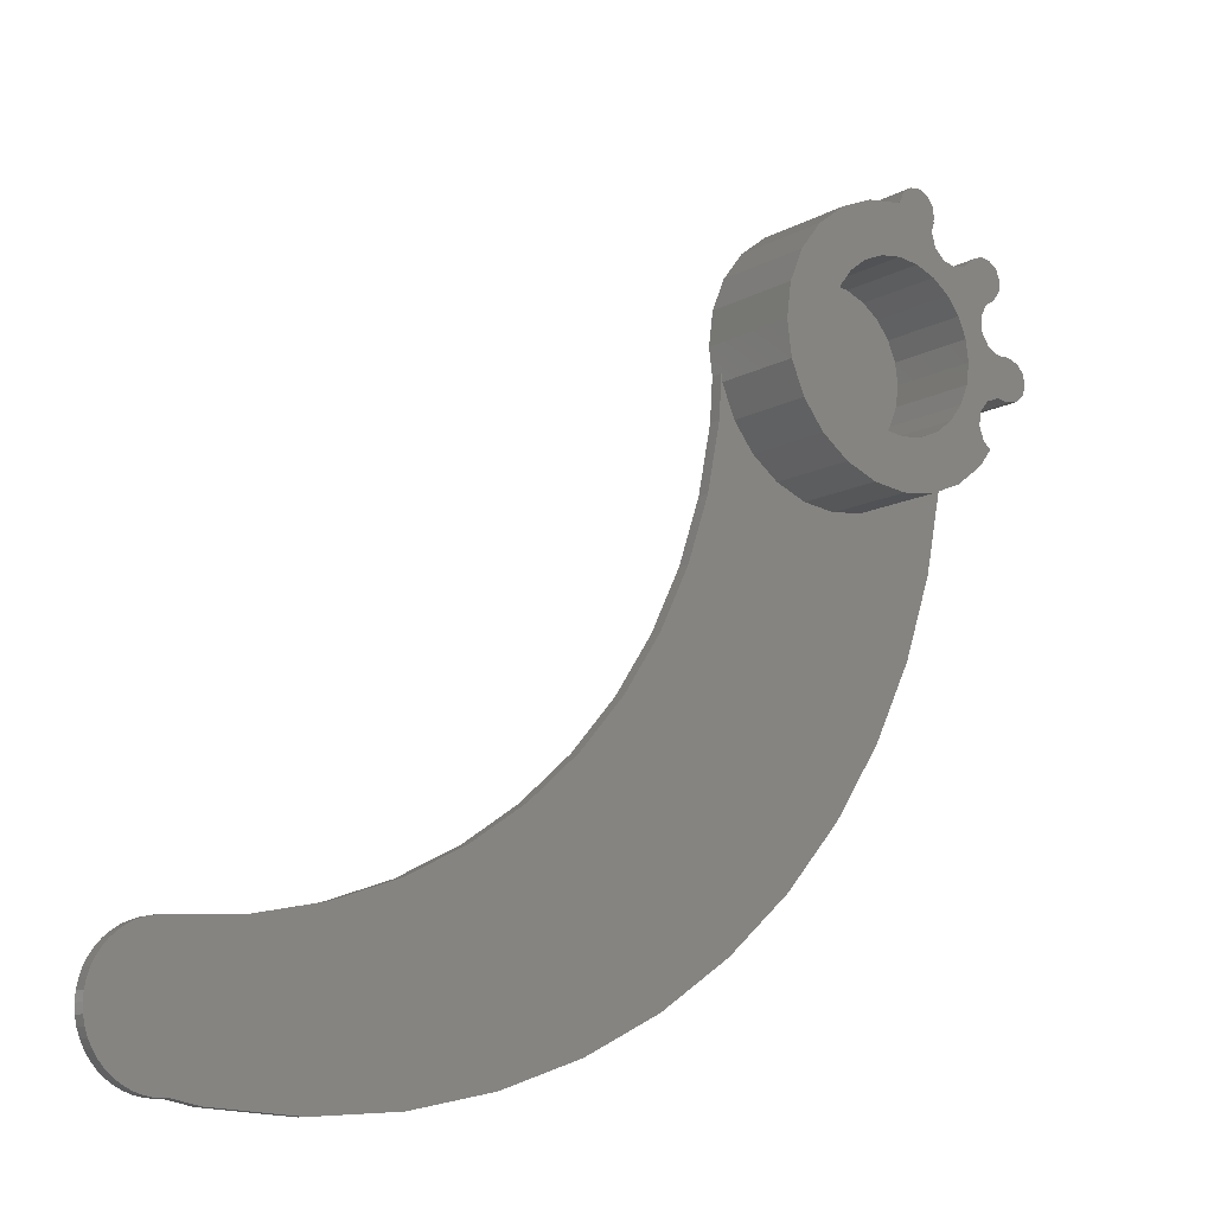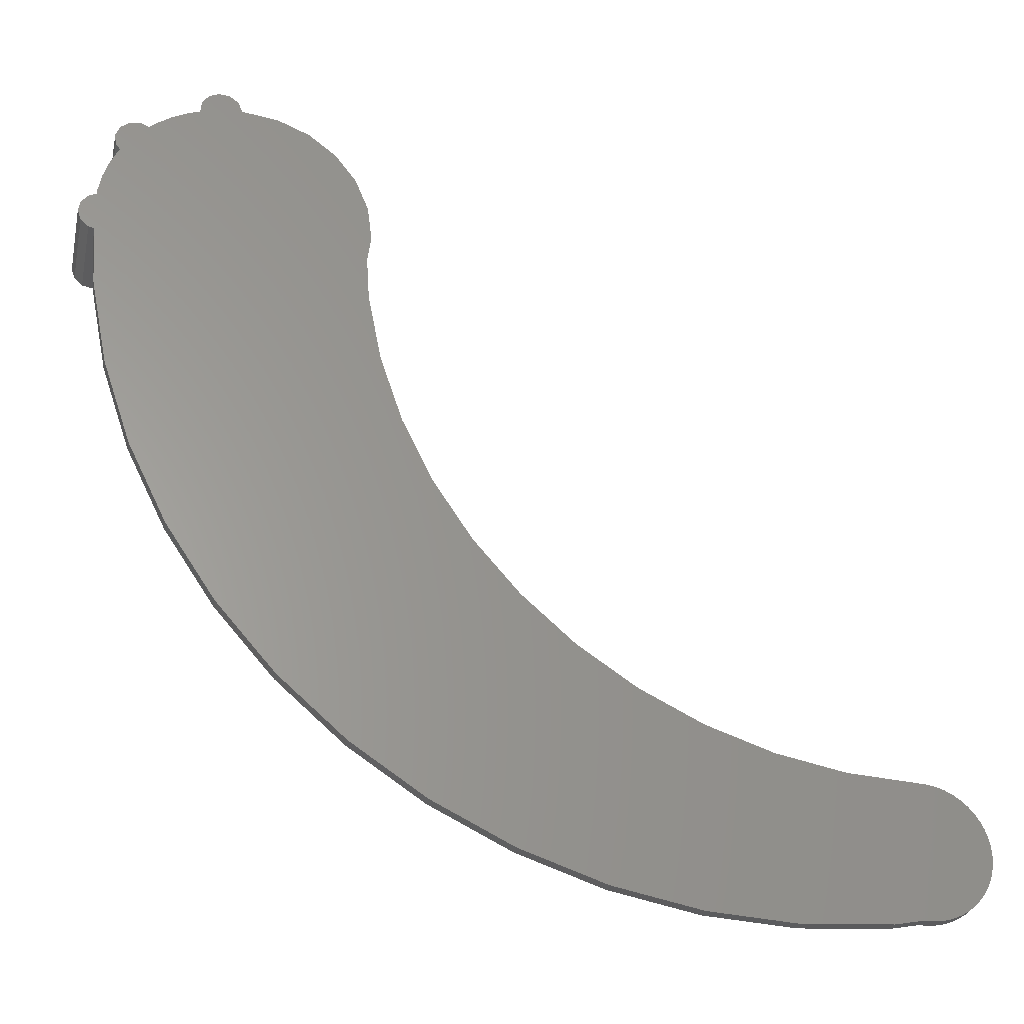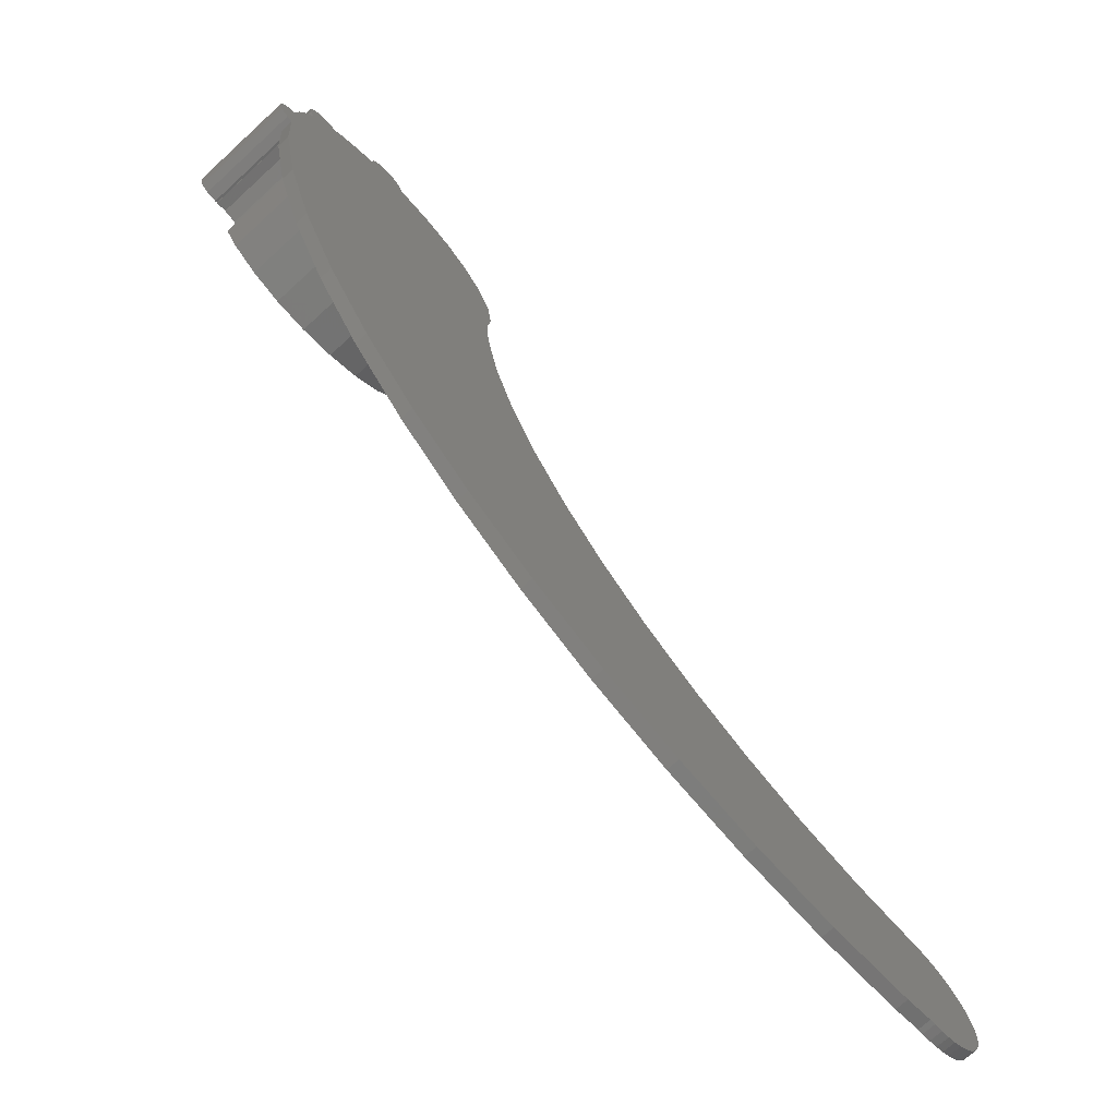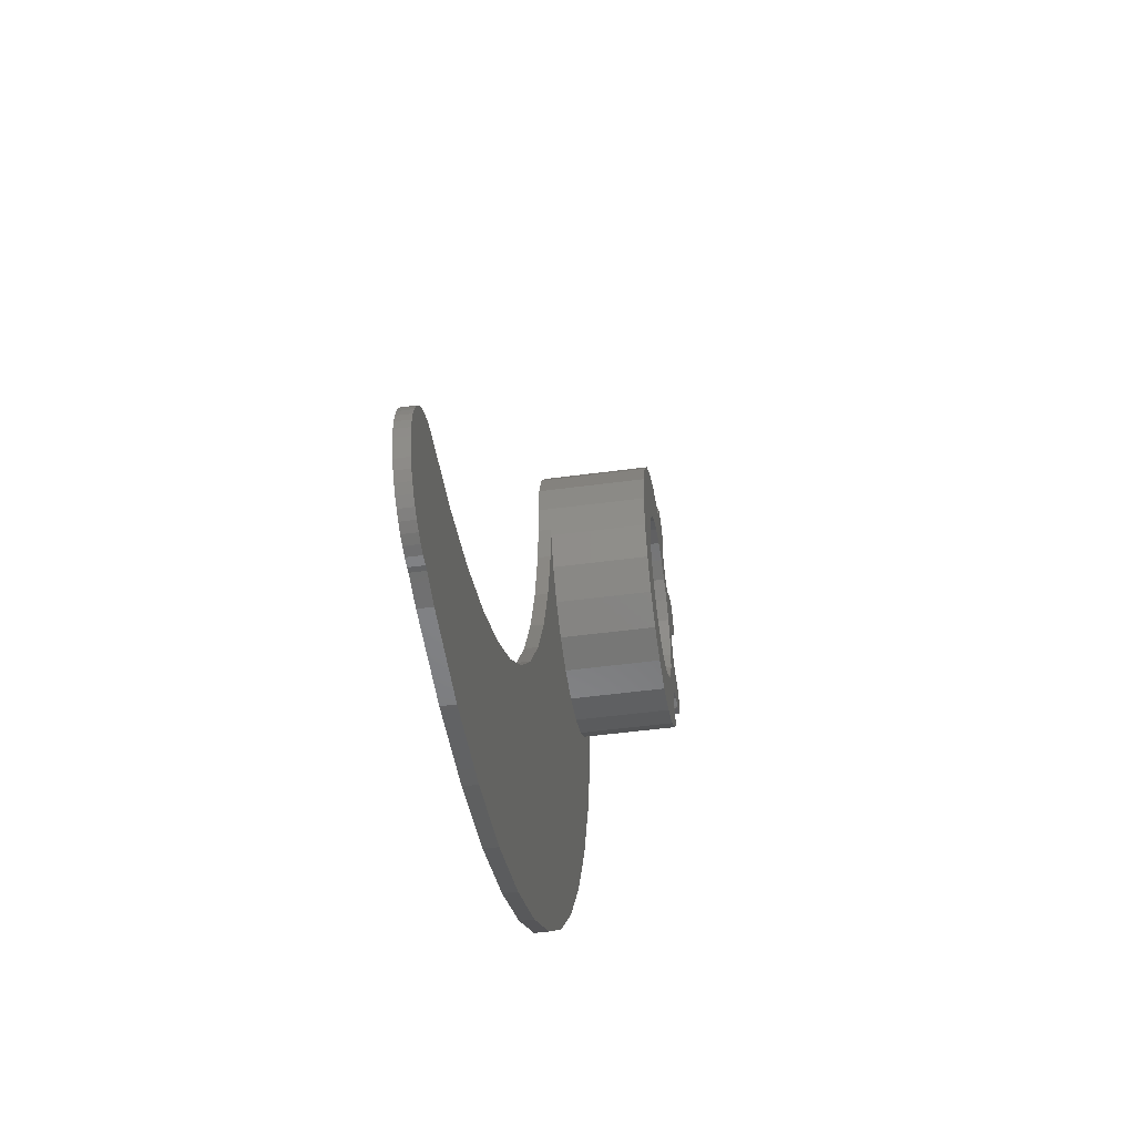
<metadata>
{"format":"stl","ext":"stl","renderer":"f3d","projection":"perspective","resolution":1024,"background":"white","views":[{"elev":-11.8,"azim":-37.5,"up":"+Y"},{"elev":-28.1,"azim":167.8,"up":"+Y"},{"elev":-70.4,"azim":132.6,"up":"+Y"},{"elev":-48.1,"azim":-81.4,"up":"+Y"}]}
</metadata>
<code>
# stl→obj: 322 verts, 640 faces
v 7.313 -0.4255 5
v 7.208 0.08141 0
v 7.208 0.08141 5
v 7.313 -0.4255 0
v 6.489 -1.318 0.6
v 6.256 -1.366 5
v 6.256 -1.366 0.6
v 6.763 -1.261 5
v 6.763 -1.261 0
v 6.489 -1.318 0
v 6.372 0.6309 0.6
v 6.245 0.6046 5
v 6.372 0.6309 5
v 6.245 0.6046 0.6
v 7.15 -0.9169 0
v 6.537 0.5763 0
v 6.864 0.4681 0
v -6.158 -1.268 0
v -0.8975 6.207 0
v 6.3 -4.203 0
v 6.359 1.637 0
v 6.521 0.8256 0
v 6.094 2.42 0
v 5.667 3.254 0
v -6.292 -3.309 0
v 5.478 -8.334 0
v 5.95 4.069 0
v 5.89 3.554 0
v 5.745 4.544 0
v 5.33 4.853 0
v 5.728 3.162 0
v 4.417 4.741 0
v 4.816 4.913 0
v -6.939 -6.561 0
v 4.124 -12.32 0
v -8.005 -9.701 0
v 2.261 -16.1 0
v 3.412 5.478 0
v 2.077 6.045 0
v 4.1 5.018 0
v 2.67 5.844 0
v -0.248 6.292 0
v 1.74 6.995 0
v 0.1201 6.316 0
v 1.271 7.214 0
v 0.7552 7.169 0
v 0.3312 6.872 0
v 2.037 6.571 0
v -9.471 -12.68 0
v -0.07931 -19.6 0
v 0.08312 6.314 0
v 0 6.325 0
v -11.31 -15.43 0
v -2.857 -22.77 0
v -0.5756 6.271 0
v -4.472 4.472 0
v -3.163 5.478 0
v -1.637 6.109 0
v -6.023 -25.55 0
v -5.478 3.163 0
v -6.109 1.637 0
v -13.5 -17.93 0
v -9.526 -27.89 0
v -15.99 -20.11 0
v -13.3 -29.75 0
v -18.75 -21.95 0
v -17.29 -31.1 0
v -21.72 -23.42 0
v -21.42 -31.93 0
v -24.86 -24.49 0
v -25.63 -32.2 0
v -28.12 -25.13 0
v -29.83 -31.93 0
v -31.84 -25.38 0
v -31.17 -31.66 0
v -31.84 -31.65 0
v -31.43 -31.68 0
v -32.24 -31.57 0
v -32.24 -25.46 0
v -32.64 -31.43 0
v -32.64 -25.59 0
v -33.01 -31.25 0
v -33.01 -25.77 0
v -33.35 -31.02 0
v -33.35 -26 0
v -33.66 -30.75 0
v -33.66 -26.28 0
v -33.93 -30.44 0
v -33.93 -26.59 0
v -34.16 -30.09 0
v -34.16 -26.93 0
v -34.35 -29.72 0
v -34.35 -27.3 0
v -34.48 -29.33 0
v -34.48 -27.69 0
v -34.56 -28.93 0
v -34.56 -28.1 0
v -34.59 -28.51 0
v 2.082 6.056 0
v 0.1125 6.403 0
v -6.325 0 0
v 6.864 0.4681 5
v 6.537 0.5763 0.6
v 7.15 -0.9169 5
v 2.037 6.571 5
v 2.031 5.946 5
v 2.082 6.056 5
v 1.74 6.995 5
v 0.1207 6.309 5
v 2.077 5.927 5
v 1.941 5.45 5
v 5.502 3.105 5
v 5.95 4.069 5
v 5.745 4.544 5
v 5.89 3.554 5
v 5.581 3.139 5
v 5.33 4.853 5
v 5.074 2.781 5
v 5.518 3.064 5
v 4.277 4.622 5
v 4.816 4.913 5
v 3.875 4.296 5
v 4.763 2.184 5
v 3.925 0 5
v 4.585 -2.057 5
v 4.341 4.708 5
v 3.791 -1.016 5
v 2.775 2.775 5
v 4.24 4.651 5
v 3.399 -1.962 5
v 4.477 -2.721 5
v 2.775 -2.775 5
v 4.472 -4.472 5
v 3.163 -5.478 5
v 1.962 -3.399 5
v 1.637 -6.109 5
v 1.016 -3.791 5
v 0 -3.925 5
v 0 -6.325 5
v -1.016 -3.791 5
v -1.637 -6.109 5
v -1.962 -3.399 5
v -3.163 -5.478 5
v -2.775 -2.775 5
v -4.472 -4.472 5
v -3.399 -1.962 5
v -5.478 -3.163 5
v -3.791 -1.016 5
v -6.109 -1.637 5
v -3.925 0 5
v -6.109 1.637 5
v -3.791 1.016 5
v -5.478 3.163 5
v -6.325 0 5
v 3.399 1.962 5
v 3.791 1.016 5
v 3.222 4.132 5
v 1.962 3.399 5
v 2.575 4.315 5
v 2.106 4.798 5
v 1.016 3.791 5
v 1.271 7.214 5
v 0.7552 7.169 5
v 0.3312 6.872 5
v 0 3.925 5
v 0 6.325 5
v -1.016 3.791 5
v -1.637 6.109 5
v -1.962 3.399 5
v -3.163 5.478 5
v -2.775 2.775 5
v -4.472 4.472 5
v -3.399 1.962 5
v 6.15 -1.331 5
v 5.751 0.6332 5
v 6.239 0.6546 5
v 5.639 -1.296 5
v 6.144 -1.377 5
v 5.154 0.9439 5
v 5.01 -1.535 5
v 4.792 1.511 5
v 4.717 -3.35 5
v 5.096 -3.659 5
v 0.1125 6.403 5
v 6.15 -1.331 0.6
v 4.277 4.622 0.6
v 4.341 4.708 0.6
v 4.417 4.741 0.6
v 5.502 3.105 0.6
v 5.581 3.139 0.6
v 5.667 3.254 0.6
v 0.1201 6.316 0.6
v 0.1207 6.309 0.6
v 2.077 6.045 0.6
v 2.031 5.946 0.6
v 5.903 -3.883 0.6
v 6.3 -4.203 0.6
v 6.331 -3.72 0.6
v 4.472 -4.472 0.6
v 5.239 -3.775 0.6
v 5.096 -3.659 0.6
v 5.478 -8.334 0.6
v 3.163 -5.478 0.6
v 1.637 -6.109 0.6
v 4.124 -12.32 0.6
v 0 -6.325 0.6
v 2.261 -16.1 0.6
v -1.637 -6.109 0.6
v -8.005 -9.701 0.6
v -9.471 -12.68 0.6
v -3.163 -5.478 0.6
v -6.939 -6.561 0.6
v -4.472 -4.472 0.6
v -6.292 -3.309 0.6
v -5.478 -3.163 0.6
v -6.109 -1.637 0.6
v -6.158 -1.268 0.6
v -0.07931 -19.6 0.6
v -11.31 -15.43 0.6
v -2.857 -22.77 0.6
v -6.023 -25.55 0.6
v -13.5 -17.93 0.6
v -9.526 -27.89 0.6
v -15.99 -20.11 0.6
v -13.3 -29.75 0.6
v -18.75 -21.95 0.6
v -17.29 -31.1 0.6
v -21.72 -23.42 0.6
v -21.42 -31.93 0.6
v -24.86 -24.49 0.6
v -25.63 -32.2 0.6
v -28.12 -25.13 0.6
v -29.83 -31.93 0.6
v -31.84 -25.38 0.6
v -31.17 -31.66 0.6
v -31.84 -31.65 0.6
v -31.43 -31.68 0.6
v -32.24 -25.46 0.6
v -32.24 -31.57 0.6
v -32.64 -25.59 0.6
v -32.64 -31.43 0.6
v -33.01 -25.77 0.6
v -33.01 -31.25 0.6
v -33.35 -26 0.6
v -33.35 -31.02 0.6
v -33.66 -26.28 0.6
v -33.66 -30.75 0.6
v -33.93 -26.59 0.6
v -33.93 -30.44 0.6
v -34.16 -26.93 0.6
v -34.16 -30.09 0.6
v -34.35 -27.3 0.6
v -34.35 -29.72 0.6
v -34.48 -27.69 0.6
v -34.48 -29.33 0.6
v -34.56 -28.1 0.6
v -34.56 -28.93 0.6
v -34.59 -28.51 0.6
v 6.521 0.8256 0.6
v 6.423 0.6626 0.6
v 6.527 0.729 0.6
v 6.239 0.6546 0.6
v 6.359 1.637 0.6
v 4.792 1.511 0.6
v 6.094 2.42 0.6
v 5.751 0.6332 0.6
v 5.518 3.064 0.6
v 5.736 3.146 0.6
v 5.641 3.142 0.6
v 5.074 2.781 0.6
v 5.154 0.9439 0.6
v 4.763 2.184 0.6
v -0.248 6.292 0.6
v -0.5756 6.271 0.6
v -0.8975 6.207 0.6
v 4.364 4.787 0.6
v 4.24 4.651 0.6
v 4.357 4.765 0.6
v 4.1 5.018 0.6
v 3.875 4.296 0.6
v 3.412 5.478 0.6
v 3.222 4.132 0.6
v 2.106 4.798 0.6
v 2.67 5.844 0.6
v 2.575 4.315 0.6
v 2.077 5.927 0.6
v 2.107 6.035 0.6
v 1.941 5.45 0.6
v 5.728 3.162 0.6
v 0.08312 6.314 0.6
v 6.303 -1.403 0.6
v 6.474 -1.542 0.6
v 6.144 -1.377 0.6
v 5.01 -1.535 0.6
v 5.639 -1.296 0.6
v 4.585 -2.057 0.6
v 4.477 -2.721 0.6
v 4.717 -3.35 0.6
v 3.925 0 0.6
v 3.791 1.016 0.6
v -3.791 1.016 0.6
v -3.925 0 0.6
v -1.016 3.791 0.6
v 0 3.925 0.6
v 1.016 -3.791 0.6
v 0 -3.925 0.6
v 1.962 3.399 0.6
v 2.775 2.775 0.6
v 1.016 3.791 0.6
v -2.775 2.775 0.6
v -3.399 1.962 0.6
v -1.962 3.399 0.6
v 3.791 -1.016 0.6
v 3.399 1.962 0.6
v 3.399 -1.962 0.6
v 2.775 -2.775 0.6
v 1.962 -3.399 0.6
v -1.016 -3.791 0.6
v -1.962 -3.399 0.6
v -2.775 -2.775 0.6
v -3.399 -1.962 0.6
v -3.791 -1.016 0.6
f 1 2 3
f 2 1 4
f 5 6 7
f 6 5 8
f 9 5 10
f 5 9 8
f 11 12 13
f 12 11 14
f 10 4 15
f 4 16 2
f 10 15 9
f 4 10 16
f 2 16 17
f 18 16 10
f 19 16 18
f 18 10 20
f 16 21 22
f 16 23 21
f 16 24 23
f 25 20 26
f 24 27 28
f 27 24 29
f 24 30 29
f 23 24 31
f 24 32 30
f 30 32 33
f 34 26 35
f 20 25 18
f 16 19 24
f 24 19 32
f 36 35 37
f 38 32 39
f 32 38 40
f 38 39 41
f 32 42 39
f 43 44 45
f 45 44 46
f 46 44 47
f 48 44 43
f 39 44 48
f 49 37 50
f 39 51 44
f 39 42 51
f 51 42 52
f 32 19 42
f 53 50 54
f 42 19 55
f 56 19 18
f 19 57 58
f 53 54 59
f 19 56 57
f 60 18 61
f 56 18 60
f 26 34 25
f 35 36 34
f 37 49 36
f 62 59 63
f 50 53 49
f 64 63 65
f 59 62 53
f 63 64 62
f 66 65 67
f 65 66 64
f 68 67 69
f 67 68 66
f 69 70 68
f 71 70 69
f 71 72 70
f 73 72 71
f 74 73 75
f 76 75 77
f 75 76 74
f 73 74 72
f 78 74 76
f 78 79 74
f 80 79 78
f 80 81 79
f 82 81 80
f 82 83 81
f 84 83 82
f 84 85 83
f 86 85 84
f 86 87 85
f 88 87 86
f 88 89 87
f 90 89 88
f 90 91 89
f 92 91 90
f 92 93 91
f 94 93 92
f 94 95 93
f 96 95 94
f 96 97 95
f 97 96 98
f 99 39 48
f 47 44 100
f 61 18 101
f 102 103 13
f 17 103 102
f 103 17 16
f 13 103 11
f 3 17 102
f 17 3 2
f 104 4 1
f 4 104 15
f 9 104 8
f 104 9 15
f 105 106 107
f 108 106 105
f 106 108 109
f 110 106 111
f 112 113 114
f 113 112 115
f 115 112 116
f 112 114 117
f 112 118 119
f 120 112 117
f 120 117 121
f 112 120 118
f 122 118 120
f 123 124 125
f 120 121 126
f 127 125 124
f 128 118 122
f 122 120 129
f 130 125 127
f 125 130 131
f 132 131 130
f 131 132 133
f 133 132 134
f 135 134 132
f 135 136 134
f 137 136 135
f 138 136 137
f 138 139 136
f 140 139 138
f 140 141 139
f 142 141 140
f 143 142 144
f 142 143 141
f 145 144 146
f 147 146 148
f 144 145 143
f 149 148 150
f 151 152 153
f 152 151 150
f 146 147 145
f 154 150 151
f 148 149 147
f 150 154 149
f 155 118 128
f 123 156 124
f 123 155 156
f 128 122 157
f 118 155 123
f 158 157 159
f 158 159 160
f 157 158 128
f 161 160 111
f 106 109 111
f 109 108 162
f 160 161 158
f 109 162 163
f 109 163 164
f 165 111 109
f 165 109 166
f 111 165 161
f 166 167 165
f 168 167 166
f 168 169 167
f 170 169 168
f 169 170 171
f 172 171 170
f 171 172 173
f 173 153 152
f 153 173 172
f 12 1 3
f 12 3 102
f 1 12 104
f 12 102 13
f 174 104 12
f 104 174 8
f 175 12 176
f 8 174 6
f 177 12 175
f 12 177 174
f 174 177 178
f 179 177 175
f 179 180 177
f 181 180 179
f 181 125 180
f 125 181 123
f 182 133 183
f 133 182 131
f 164 184 109
f 185 6 174
f 6 185 7
f 29 117 114
f 117 29 30
f 186 126 187
f 126 186 120
f 115 27 113
f 27 115 28
f 121 188 126
f 33 188 121
f 188 33 32
f 126 188 187
f 30 121 117
f 121 30 33
f 113 29 114
f 29 113 27
f 189 116 112
f 116 189 190
f 115 191 28
f 116 191 115
f 191 116 190
f 28 191 24
f 45 163 162
f 163 45 46
f 100 164 47
f 164 100 184
f 46 164 163
f 164 46 47
f 192 100 44
f 100 192 184
f 109 192 193
f 192 109 184
f 43 162 108
f 162 43 45
f 105 43 108
f 43 105 48
f 107 194 99
f 106 194 107
f 194 106 195
f 99 194 39
f 107 48 105
f 48 107 99
f 196 197 198
f 199 197 196
f 199 196 200
f 199 200 201
f 197 199 202
f 203 202 199
f 204 202 203
f 202 204 205
f 206 205 204
f 205 206 207
f 208 207 206
f 209 207 208
f 210 207 209
f 209 208 211
f 212 211 213
f 214 213 215
f 211 212 209
f 214 215 216
f 214 216 217
f 213 214 212
f 207 210 218
f 219 218 210
f 218 219 220
f 220 219 221
f 222 221 219
f 221 222 223
f 224 223 222
f 223 224 225
f 226 225 224
f 225 226 227
f 228 227 226
f 227 228 229
f 230 229 228
f 230 231 229
f 232 231 230
f 232 233 231
f 234 233 232
f 233 234 235
f 236 235 234
f 235 236 237
f 238 236 234
f 238 239 236
f 240 239 238
f 240 241 239
f 242 241 240
f 242 243 241
f 244 243 242
f 244 245 243
f 246 245 244
f 246 247 245
f 248 247 246
f 248 249 247
f 250 249 248
f 250 251 249
f 252 251 250
f 252 253 251
f 254 253 252
f 254 255 253
f 256 255 254
f 256 257 255
f 257 256 258
f 259 260 261
f 262 259 263
f 259 262 260
f 264 263 265
f 263 266 262
f 267 265 268
f 267 268 269
f 270 265 267
f 263 271 266
f 265 270 272
f 263 264 271
f 265 272 264
f 273 274 275
f 276 277 278
f 279 277 276
f 279 280 277
f 281 280 279
f 281 282 280
f 283 281 284
f 281 285 282
f 286 284 287
f 288 284 286
f 281 283 285
f 284 288 283
f 269 289 191
f 289 269 268
f 190 269 191
f 190 267 269
f 267 190 189
f 193 192 290
f 278 188 276
f 278 187 188
f 277 187 278
f 187 277 186
f 5 291 292
f 7 291 5
f 293 7 185
f 7 293 291
f 260 103 261
f 260 11 103
f 262 11 260
f 11 262 14
f 194 286 287
f 286 194 195
f 293 292 291
f 201 292 293
f 292 201 198
f 294 293 295
f 198 201 196
f 196 201 200
f 293 294 201
f 296 201 294
f 297 201 296
f 201 297 298
f 94 257 96
f 257 94 255
f 92 255 94
f 255 92 253
f 90 253 92
f 253 90 251
f 88 251 90
f 251 88 249
f 86 249 88
f 249 86 247
f 86 245 247
f 245 86 84
f 84 243 245
f 243 84 82
f 82 241 243
f 241 82 80
f 80 239 241
f 239 80 78
f 78 236 239
f 236 78 76
f 76 237 236
f 237 76 77
f 77 235 237
f 235 77 75
f 75 233 235
f 233 75 73
f 73 231 233
f 231 73 71
f 71 229 231
f 229 71 69
f 69 227 229
f 227 69 67
f 67 225 227
f 225 67 65
f 65 223 225
f 223 65 63
f 63 221 223
f 221 63 59
f 59 220 221
f 220 59 54
f 220 50 218
f 50 220 54
f 218 37 207
f 37 218 50
f 207 35 205
f 35 207 37
f 205 26 202
f 26 205 35
f 202 20 197
f 20 202 26
f 292 10 5
f 198 10 292
f 20 198 197
f 198 20 10
f 261 22 259
f 16 261 103
f 261 16 22
f 259 21 263
f 21 259 22
f 263 23 265
f 23 263 21
f 268 31 289
f 23 268 265
f 268 23 31
f 289 24 191
f 24 289 31
f 32 276 188
f 40 276 32
f 276 40 279
f 40 281 279
f 281 40 38
f 38 284 281
f 284 38 41
f 41 287 284
f 39 287 41
f 287 39 194
f 42 274 273
f 274 42 55
f 44 290 192
f 290 44 51
f 55 275 274
f 275 55 19
f 25 217 18
f 217 25 214
f 34 214 25
f 214 34 212
f 36 212 34
f 212 36 209
f 49 209 36
f 209 49 210
f 53 210 49
f 210 53 219
f 62 219 53
f 219 62 222
f 62 224 222
f 224 62 64
f 64 226 224
f 226 64 66
f 66 228 226
f 228 66 68
f 68 230 228
f 230 68 70
f 70 232 230
f 232 70 72
f 72 234 232
f 234 72 74
f 74 238 234
f 238 74 79
f 79 240 238
f 240 79 81
f 81 242 240
f 242 81 83
f 83 244 242
f 244 83 85
f 85 246 244
f 246 85 87
f 89 246 87
f 246 89 248
f 91 248 89
f 248 91 250
f 93 250 91
f 250 93 252
f 95 252 93
f 252 95 254
f 97 254 95
f 254 97 256
f 98 256 97
f 256 98 258
f 96 258 98
f 258 96 257
f 12 262 176
f 262 12 14
f 101 151 61
f 151 101 154
f 290 109 193
f 109 290 166
f 52 290 51
f 290 52 166
f 119 189 112
f 189 119 267
f 186 129 120
f 129 186 277
f 57 172 170
f 172 57 56
f 60 172 56
f 172 60 153
f 58 170 168
f 170 58 57
f 213 143 145
f 143 213 211
f 286 106 110
f 106 286 195
f 61 153 60
f 153 61 151
f 275 166 273
f 52 273 166
f 273 52 42
f 166 275 168
f 58 275 19
f 275 58 168
f 178 185 174
f 185 178 293
f 206 136 139
f 136 206 204
f 203 133 134
f 133 203 199
f 211 141 143
f 141 211 208
f 213 147 215
f 147 213 145
f 217 101 18
f 101 217 154
f 149 217 216
f 217 149 154
f 204 134 136
f 134 204 203
f 133 201 183
f 201 133 199
f 208 139 141
f 139 208 206
f 215 149 216
f 149 215 147
f 299 156 300
f 156 299 124
f 150 301 152
f 301 150 302
f 303 165 167
f 165 303 304
f 305 138 137
f 138 305 306
f 307 128 158
f 128 307 308
f 309 158 161
f 158 309 307
f 173 310 171
f 310 173 311
f 152 311 173
f 311 152 301
f 310 169 171
f 169 310 312
f 300 313 299
f 314 313 300
f 314 315 313
f 308 315 314
f 308 316 315
f 307 316 308
f 307 317 316
f 309 317 307
f 309 305 317
f 304 305 309
f 304 306 305
f 303 306 304
f 303 318 306
f 312 318 303
f 312 319 318
f 310 319 312
f 310 320 319
f 311 320 310
f 311 321 320
f 301 321 311
f 301 322 321
f 322 301 302
f 314 128 308
f 128 314 155
f 300 155 314
f 155 300 156
f 304 161 165
f 161 304 309
f 312 167 169
f 167 312 303
f 313 124 299
f 124 313 127
f 316 130 315
f 130 316 132
f 315 127 313
f 127 315 130
f 319 144 142
f 144 319 320
f 146 322 148
f 322 146 321
f 148 302 150
f 302 148 322
f 144 321 146
f 321 144 320
f 306 140 138
f 140 306 318
f 318 142 140
f 142 318 319
f 316 135 132
f 135 316 317
f 317 137 135
f 137 317 305
f 125 294 180
f 294 125 296
f 295 178 177
f 178 295 293
f 294 177 180
f 177 294 295
f 131 296 125
f 296 131 297
f 182 297 131
f 297 182 298
f 201 182 183
f 182 201 298
f 270 119 118
f 119 270 267
f 123 270 118
f 270 123 272
f 181 272 123
f 272 181 264
f 262 175 176
f 175 262 266
f 179 264 181
f 264 179 271
f 266 179 175
f 179 266 271
f 111 286 110
f 286 111 288
f 160 288 111
f 288 160 283
f 282 159 157
f 159 282 285
f 159 283 160
f 283 159 285
f 280 157 122
f 157 280 282
f 277 122 129
f 122 277 280

</code>
